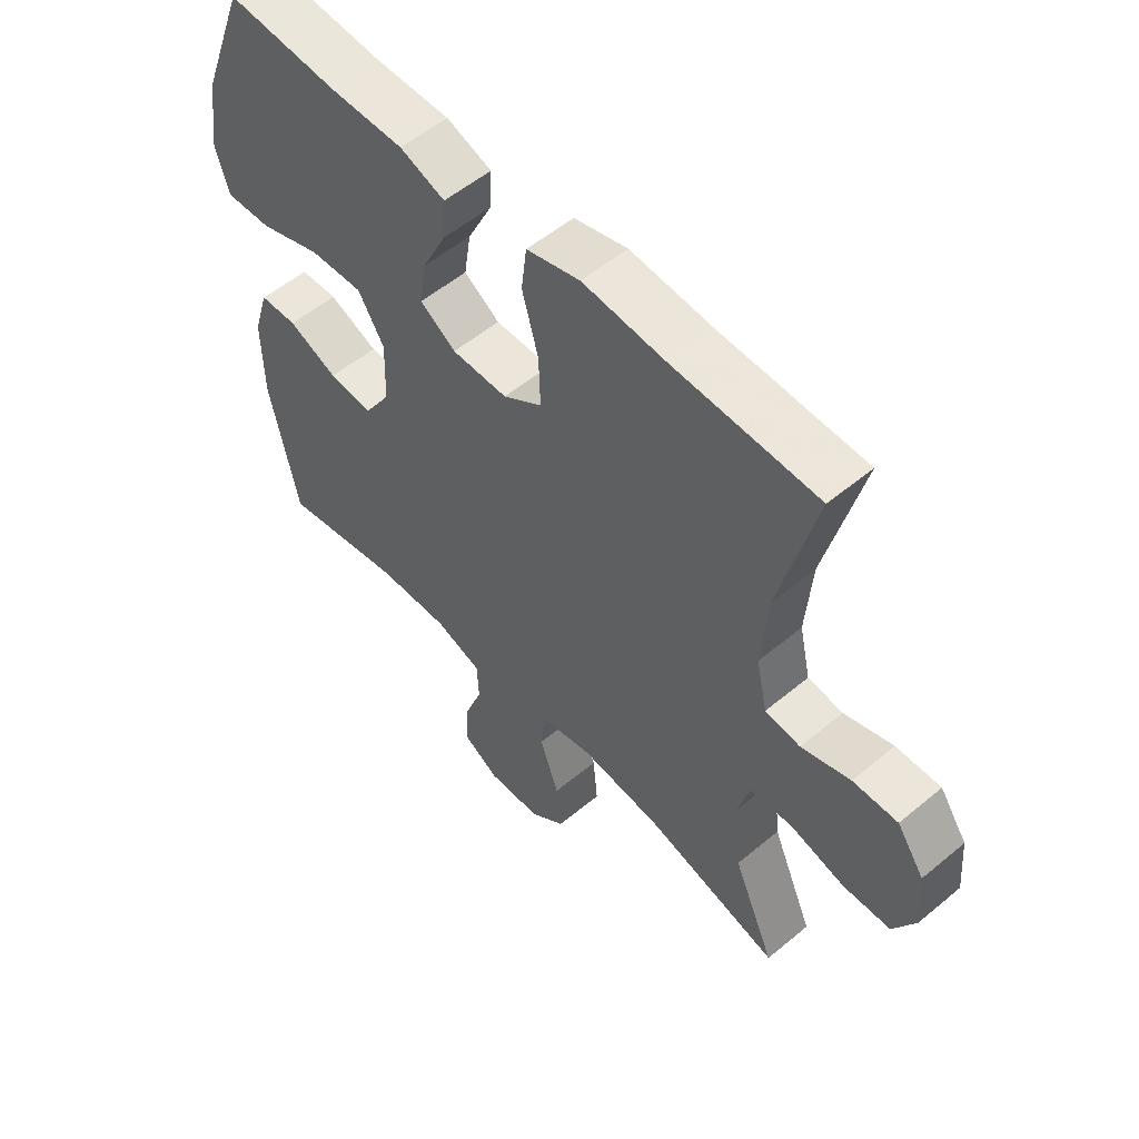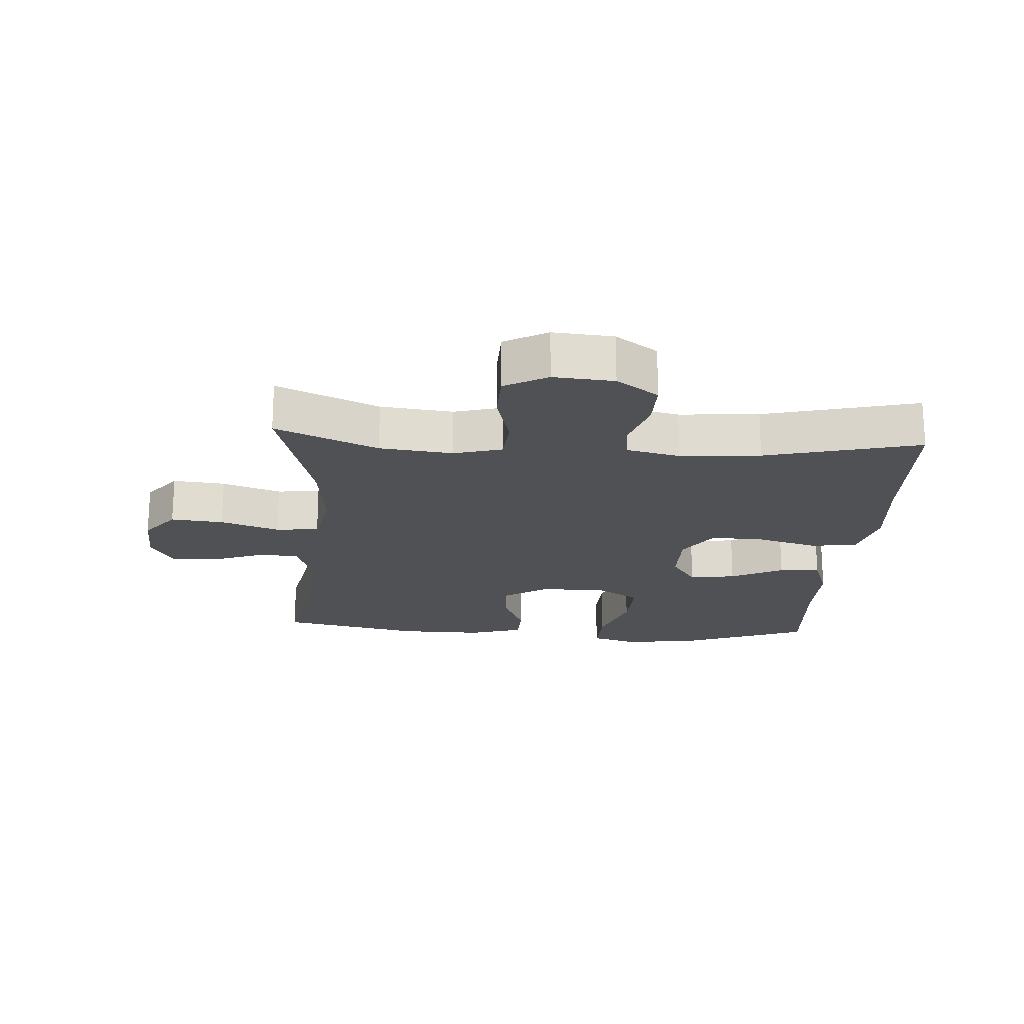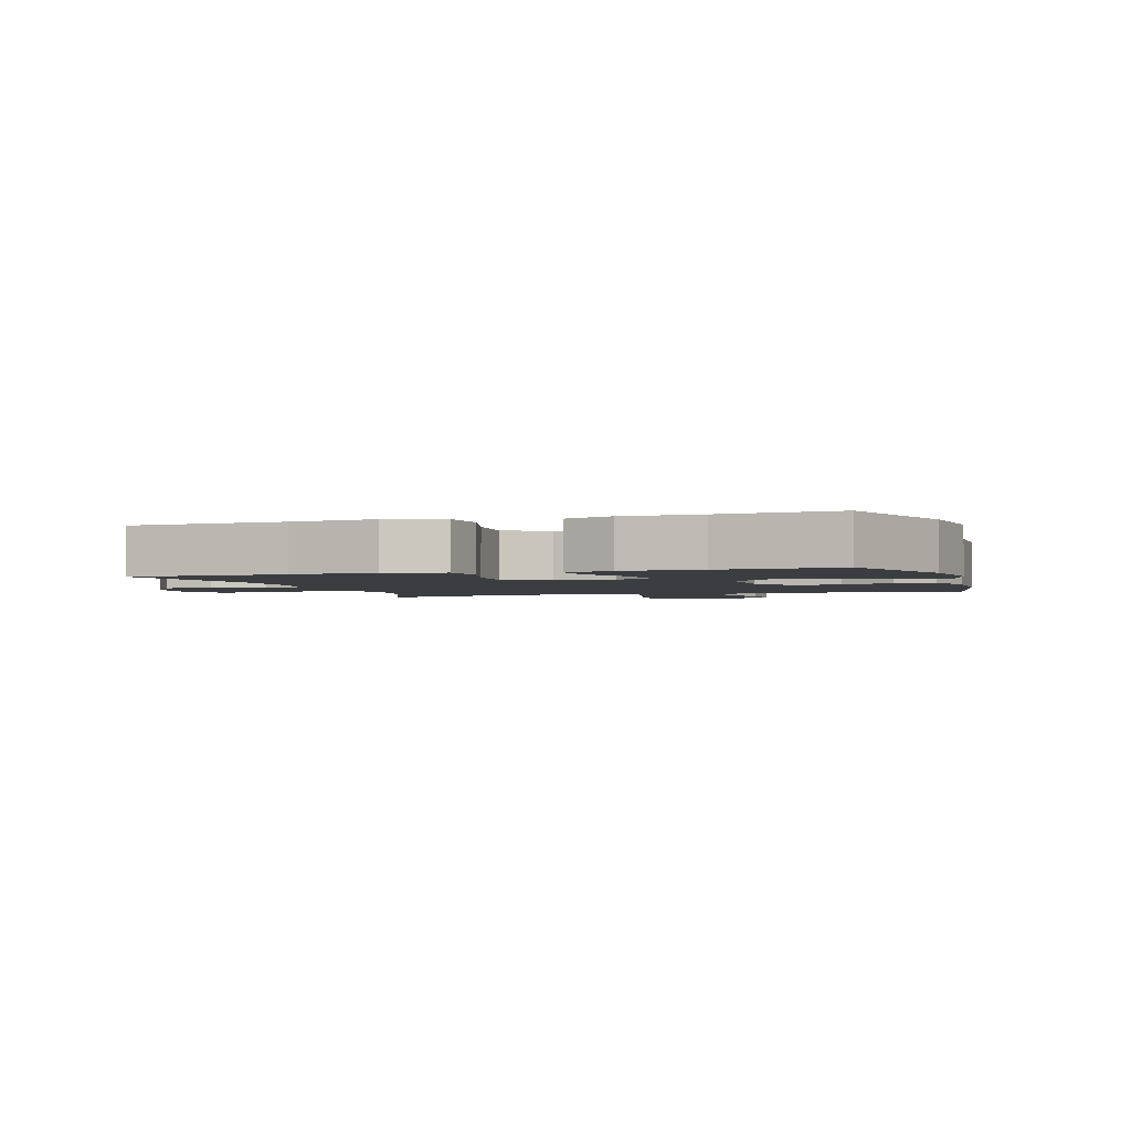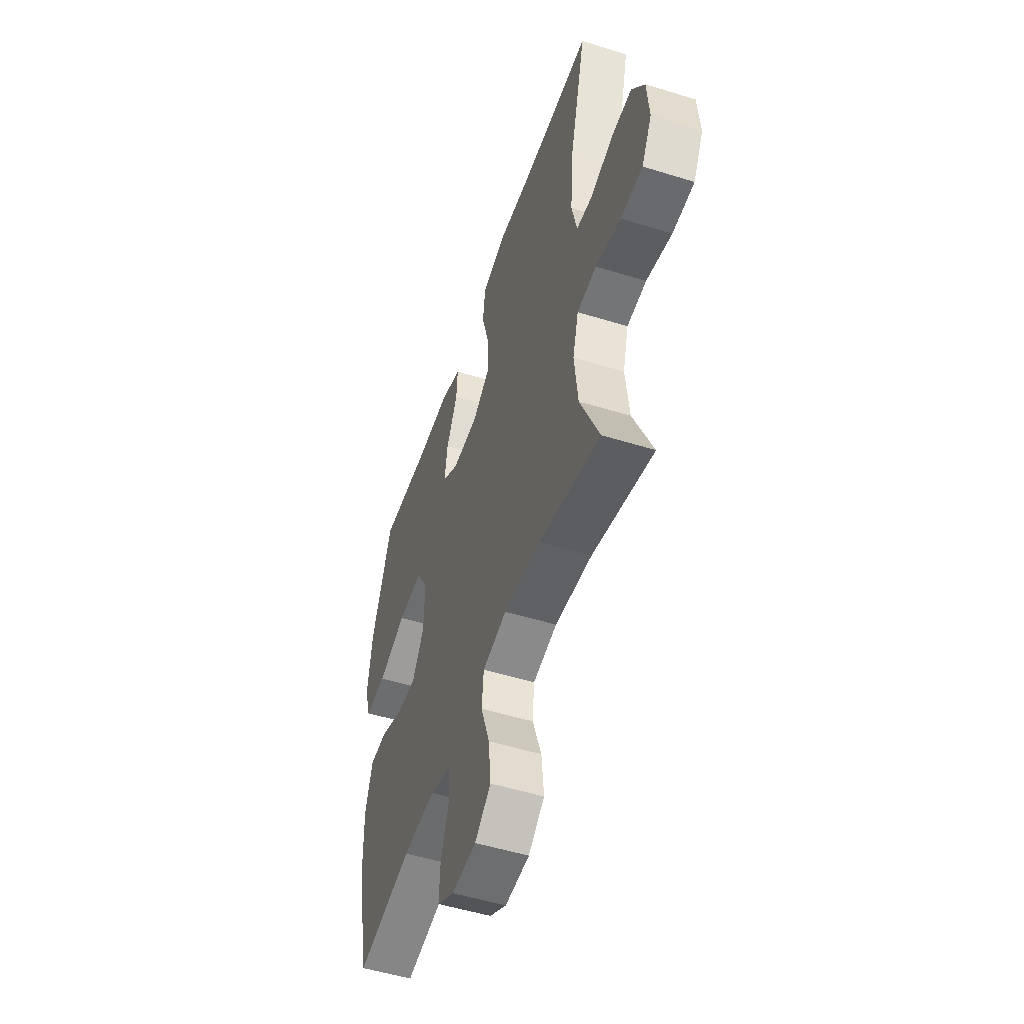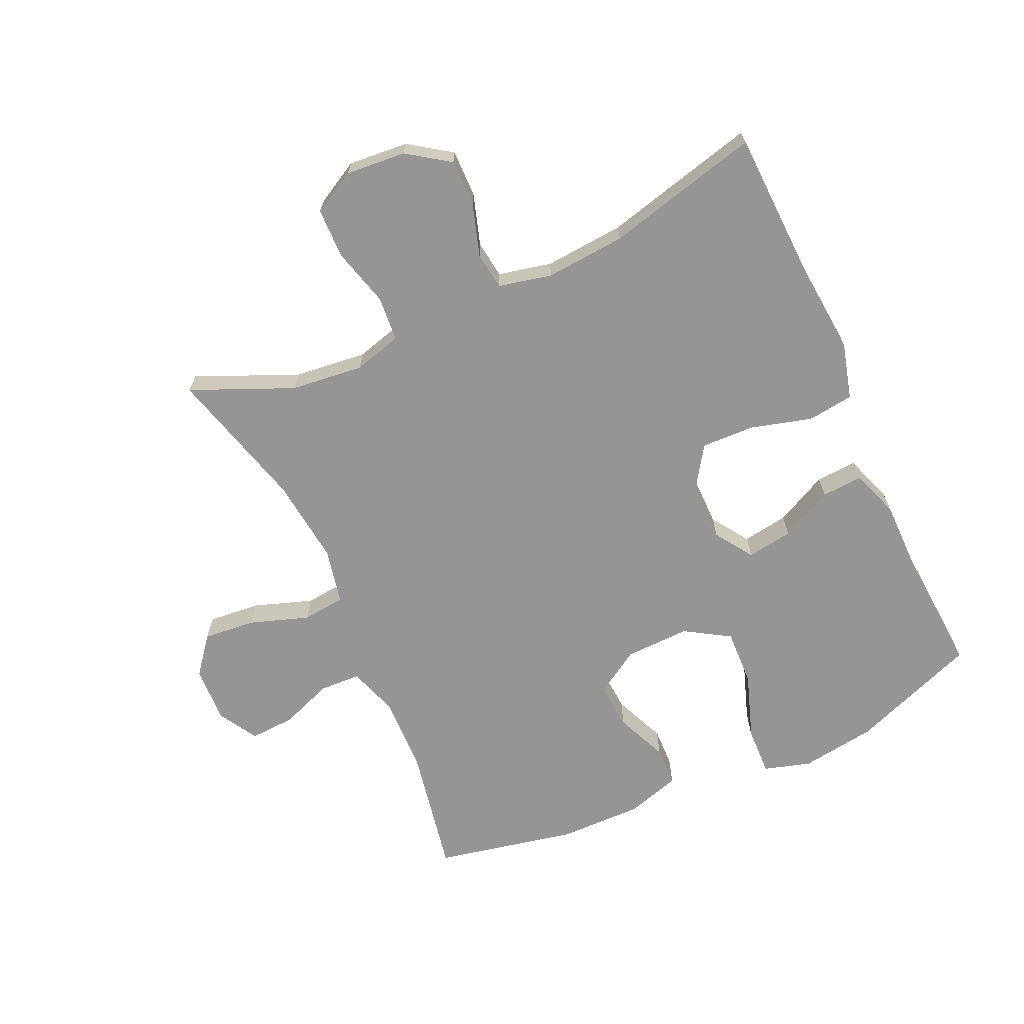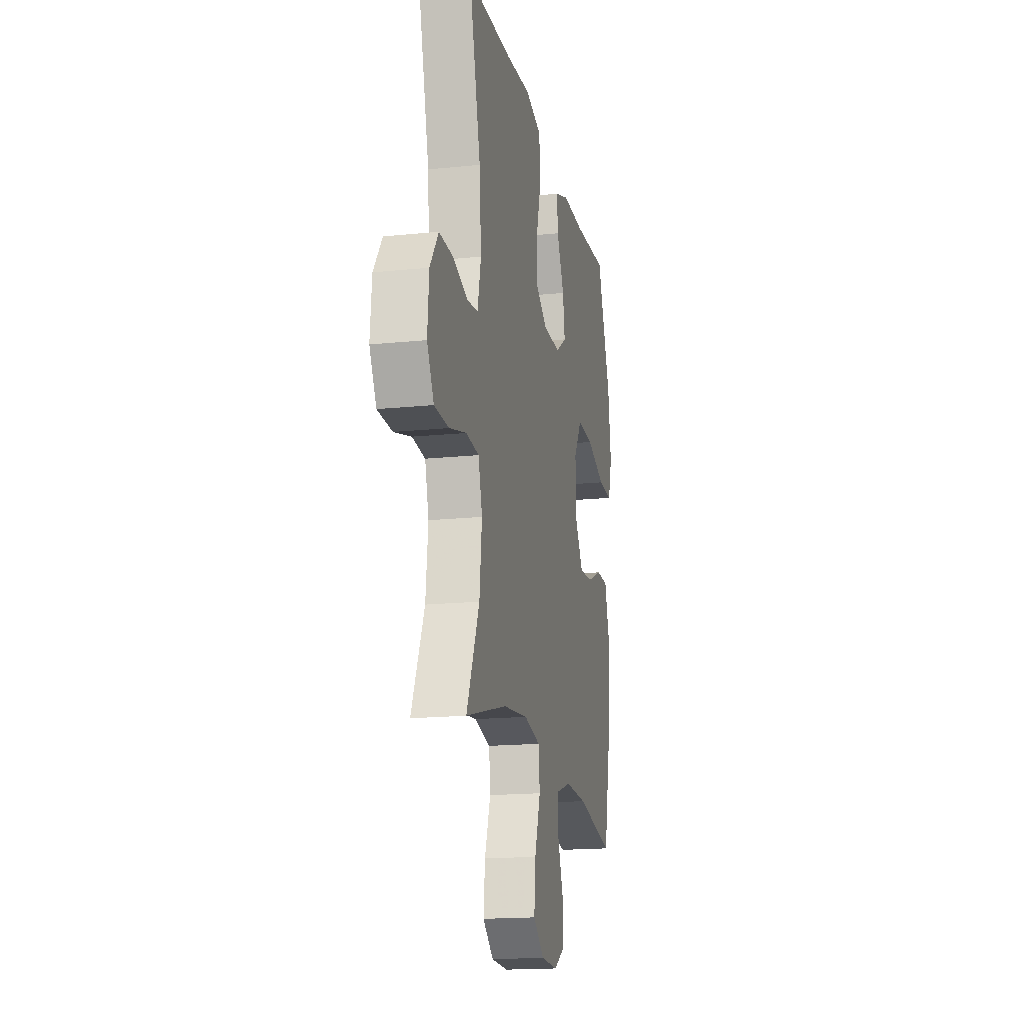
<metadata>
{"format":"obj","ext":"obj","renderer":"f3d","projection":"perspective","resolution":1024,"background":"white","views":[{"elev":54.5,"azim":-131.4,"up":"+Z"},{"elev":-20.1,"azim":-93.8,"up":"+Y"},{"elev":-2.5,"azim":17.4,"up":"+Y"},{"elev":-51.7,"azim":-108.6,"up":"+Z"},{"elev":-67.4,"azim":-65.4,"up":"+Y"},{"elev":-17.1,"azim":-78.2,"up":"+Z"}]}
</metadata>
<code>
v -0.5 0.07 0.5
v -0.255 0.07 0.509
v -0.12 0.07 0.521
v -0.03 0.07 0.497
v -0.021 0.07 0.424
v -0.048 0.07 0.327
v -0.051 0.07 0.243
v 0.015 0.07 0.199
v 0.109 0.07 0.199
v 0.169 0.07 0.239
v 0.158 0.07 0.312
v 0.117 0.07 0.395
v 0.113 0.07 0.46
v 0.189 0.07 0.487
v 0.313 0.07 0.487
v 0.5 0.07 0.5
v 0.576 0.07 0.299
v 0.593 0.07 0.179
v 0.571 0.07 0.105
v 0.493 0.07 0.108
v 0.389 0.07 0.144
v 0.299 0.07 0.148
v 0.255 0.07 0.077
v 0.258 0.07 -0.026
v 0.302 0.07 -0.096
v 0.377 0.07 -0.091
v 0.46 0.07 -0.056
v 0.523 0.07 -0.058
v 0.549 0.07 -0.143
v 0.547 0.07 -0.276
v 0.5 0.07 -0.5
v 0.296 0.07 -0.461
v 0.175 0.07 -0.457
v 0.096 0.07 -0.483
v 0.093 0.07 -0.547
v 0.124 0.07 -0.63
v 0.128 0.07 -0.702
v 0.066 0.07 -0.738
v -0.024 0.07 -0.734
v -0.083 0.07 -0.687
v -0.075 0.07 -0.604
v -0.043 0.07 -0.511
v -0.05 0.07 -0.443
v -0.139 0.07 -0.424
v -0.275 0.07 -0.439
v -0.5 0.07 -0.5
v -0.43 0.07 -0.339
v -0.417 0.07 -0.224
v -0.438 0.07 -0.148
v -0.509 0.07 -0.142
v -0.602 0.07 -0.167
v -0.681 0.07 -0.165
v -0.718 0.07 -0.097
v -0.71 0.07 -0.002
v -0.664 0.07 0.064
v -0.589 0.07 0.063
v -0.507 0.07 0.037
v -0.448 0.07 0.045
v -0.429 0.07 0.129
v -0.439 0.07 0.256
v -0.5 0 0.5
v -0.255 0 0.509
v -0.12 0 0.521
v -0.03 0 0.497
v -0.021 0 0.424
v -0.048 0 0.327
v -0.051 0 0.243
v 0.015 0 0.199
v 0.109 0 0.199
v 0.169 0 0.239
v 0.158 0 0.312
v 0.117 0 0.395
v 0.113 0 0.46
v 0.189 0 0.487
v 0.313 0 0.487
v 0.5 0 0.5
v 0.576 0 0.299
v 0.593 0 0.179
v 0.571 0 0.105
v 0.493 0 0.108
v 0.389 0 0.144
v 0.299 0 0.148
v 0.255 0 0.077
v 0.258 0 -0.026
v 0.302 0 -0.096
v 0.377 0 -0.091
v 0.46 0 -0.056
v 0.523 0 -0.058
v 0.549 0 -0.143
v 0.547 0 -0.276
v 0.5 0 -0.5
v 0.296 0 -0.461
v 0.175 0 -0.457
v 0.096 0 -0.483
v 0.093 0 -0.547
v 0.124 0 -0.63
v 0.128 0 -0.702
v 0.066 0 -0.738
v -0.024 0 -0.734
v -0.083 0 -0.687
v -0.075 0 -0.604
v -0.043 0 -0.511
v -0.05 0 -0.443
v -0.139 0 -0.424
v -0.275 0 -0.439
v -0.5 0 -0.5
v -0.43 0 -0.339
v -0.417 0 -0.224
v -0.438 0 -0.148
v -0.509 0 -0.142
v -0.602 0 -0.167
v -0.681 0 -0.165
v -0.718 0 -0.097
v -0.71 0 -0.002
v -0.664 0 0.064
v -0.589 0 0.063
v -0.507 0 0.037
v -0.448 0 0.045
v -0.429 0 0.129
v -0.439 0 0.256
f 55 56 57
f 54 55 57
f 53 54 57
f 52 53 57
f 51 52 57
f 50 51 57
f 49 50 57 58
f 48 49 58 59
f 45 46 47
f 44 45 47 48
f 43 44 48 59
f 40 41 42
f 39 40 42
f 38 39 42
f 37 38 42
f 36 37 42
f 35 36 42
f 34 35 42 43
f 43 59 60
f 34 43 60
f 33 34 60
f 30 31 32
f 29 30 32
f 28 29 32
f 27 28 32
f 26 27 32
f 25 26 32 33
f 19 20 21
f 18 19 21
f 17 18 21
f 16 17 21
f 15 16 21
f 15 21 22
f 14 15 22
f 13 14 22
f 12 13 22
f 11 12 22
f 10 11 22 23
f 4 5 6
f 3 4 6
f 2 3 6
f 2 6 7
f 1 2 7
f 1 7 8
f 60 1 8
f 33 60 8
f 25 33 8
f 24 25 8
f 24 8 9
f 9 10 23 24
f 117 116 115
f 117 115 114
f 117 114 113
f 117 113 112
f 117 112 111
f 117 111 110
f 118 117 110 109
f 119 118 109 108
f 107 106 105
f 108 107 105 104
f 119 108 104 103
f 102 101 100
f 102 100 99
f 102 99 98
f 102 98 97
f 102 97 96
f 102 96 95
f 103 102 95 94
f 120 119 103
f 120 103 94
f 120 94 93
f 92 91 90
f 92 90 89
f 92 89 88
f 92 88 87
f 92 87 86
f 93 92 86 85
f 81 80 79
f 81 79 78
f 81 78 77
f 81 77 76
f 81 76 75
f 82 81 75
f 82 75 74
f 82 74 73
f 82 73 72
f 82 72 71
f 83 82 71 70
f 66 65 64
f 66 64 63
f 66 63 62
f 67 66 62
f 67 62 61
f 68 67 61
f 68 61 120
f 68 120 93
f 68 93 85
f 68 85 84
f 69 68 84
f 84 83 70 69
f 1 61 62 2
f 2 62 63 3
f 3 63 64 4
f 4 64 65 5
f 5 65 66 6
f 6 66 67 7
f 7 67 68 8
f 8 68 69 9
f 9 69 70 10
f 10 70 71 11
f 11 71 72 12
f 12 72 73 13
f 13 73 74 14
f 14 74 75 15
f 15 75 76 16
f 16 76 77 17
f 17 77 78 18
f 18 78 79 19
f 19 79 80 20
f 20 80 81 21
f 21 81 82 22
f 22 82 83 23
f 23 83 84 24
f 24 84 85 25
f 25 85 86 26
f 26 86 87 27
f 27 87 88 28
f 28 88 89 29
f 29 89 90 30
f 30 90 91 31
f 31 91 92 32
f 32 92 93 33
f 33 93 94 34
f 34 94 95 35
f 35 95 96 36
f 36 96 97 37
f 37 97 98 38
f 38 98 99 39
f 39 99 100 40
f 40 100 101 41
f 41 101 102 42
f 42 102 103 43
f 43 103 104 44
f 44 104 105 45
f 45 105 106 46
f 46 106 107 47
f 47 107 108 48
f 48 108 109 49
f 49 109 110 50
f 50 110 111 51
f 51 111 112 52
f 52 112 113 53
f 53 113 114 54
f 54 114 115 55
f 55 115 116 56
f 56 116 117 57
f 57 117 118 58
f 58 118 119 59
f 59 119 120 60
f 60 120 61 1

</code>
